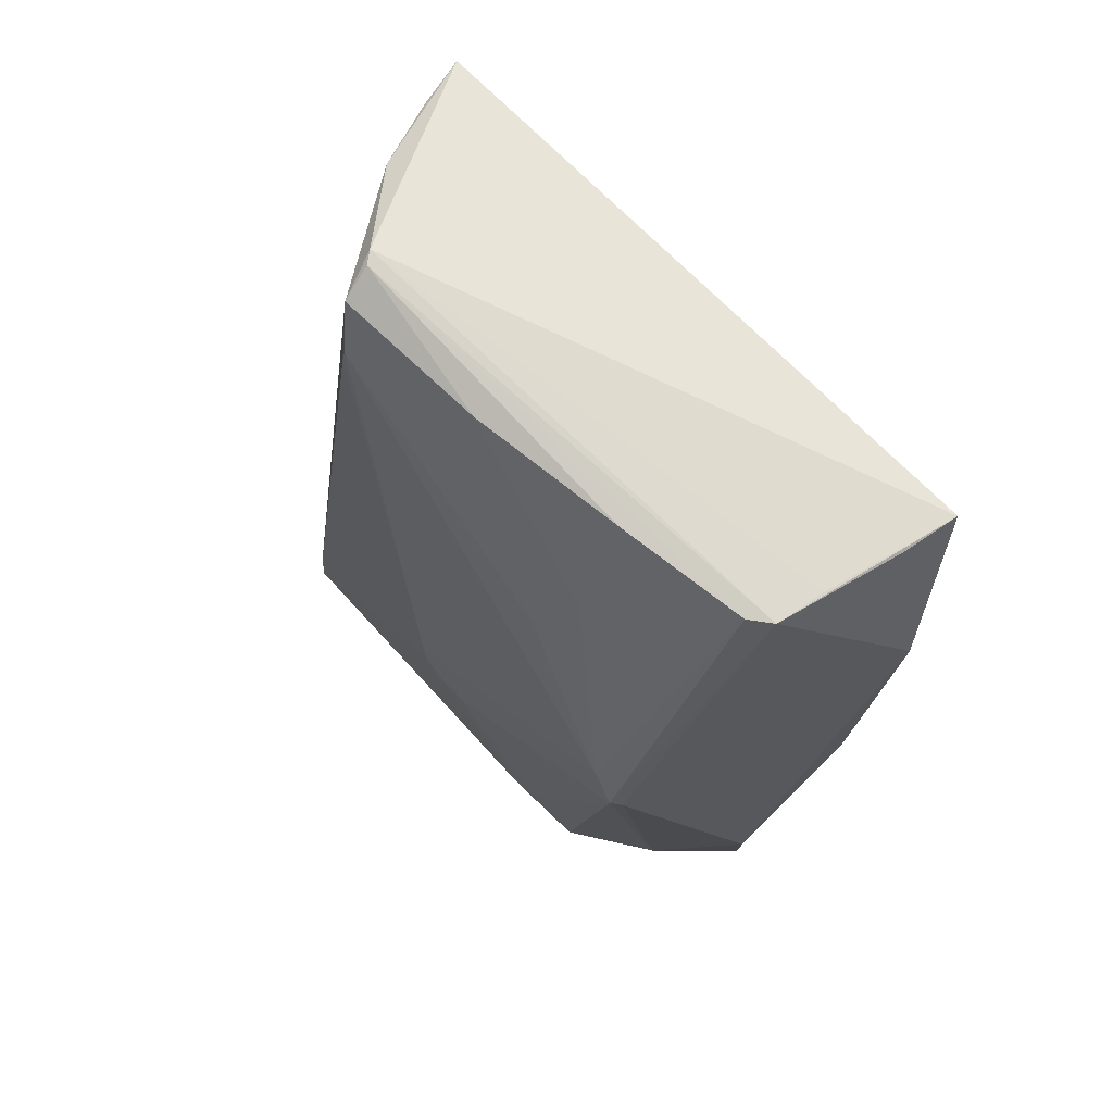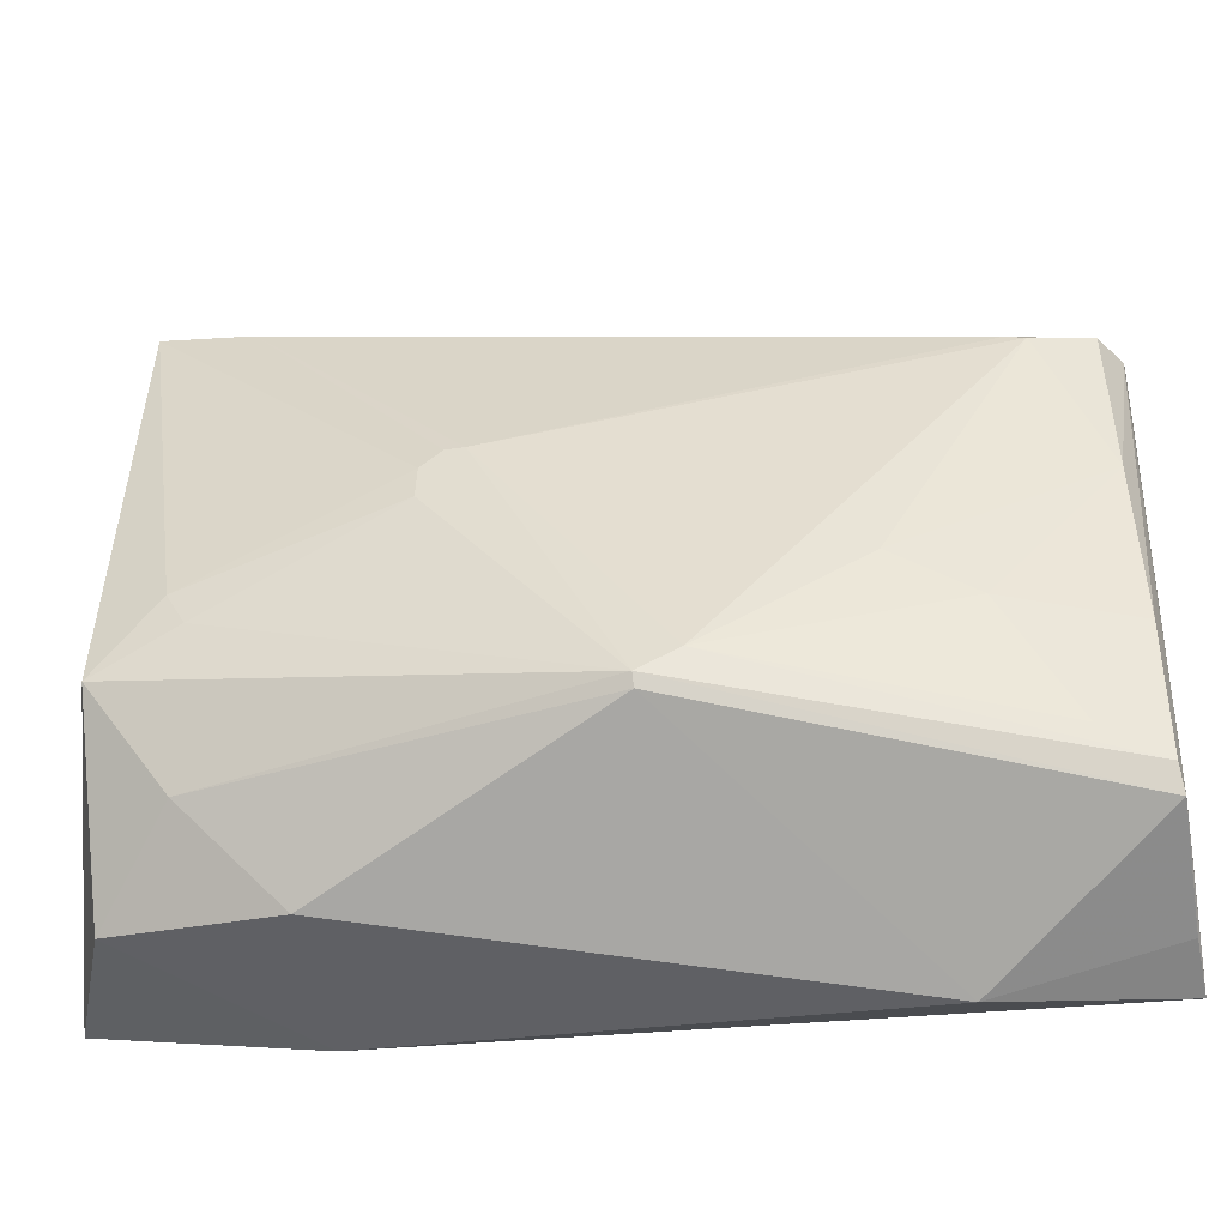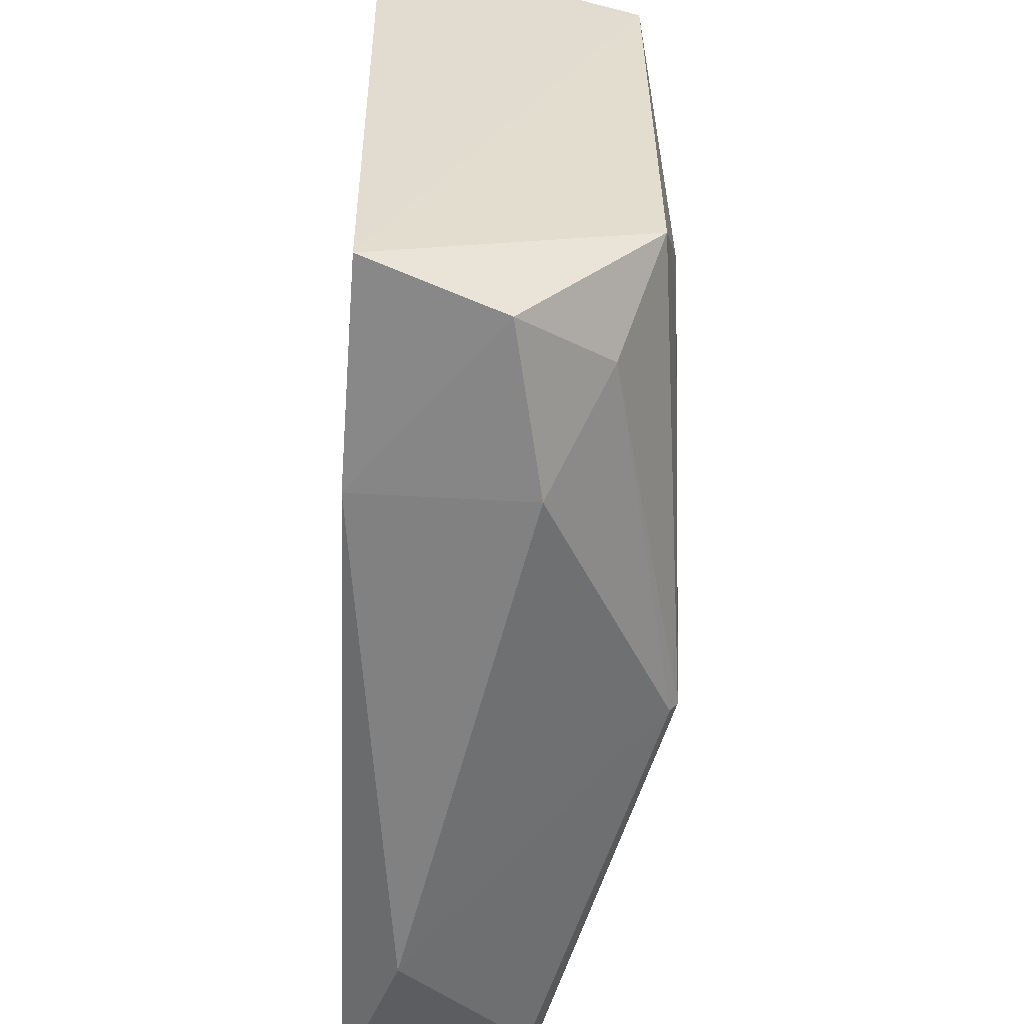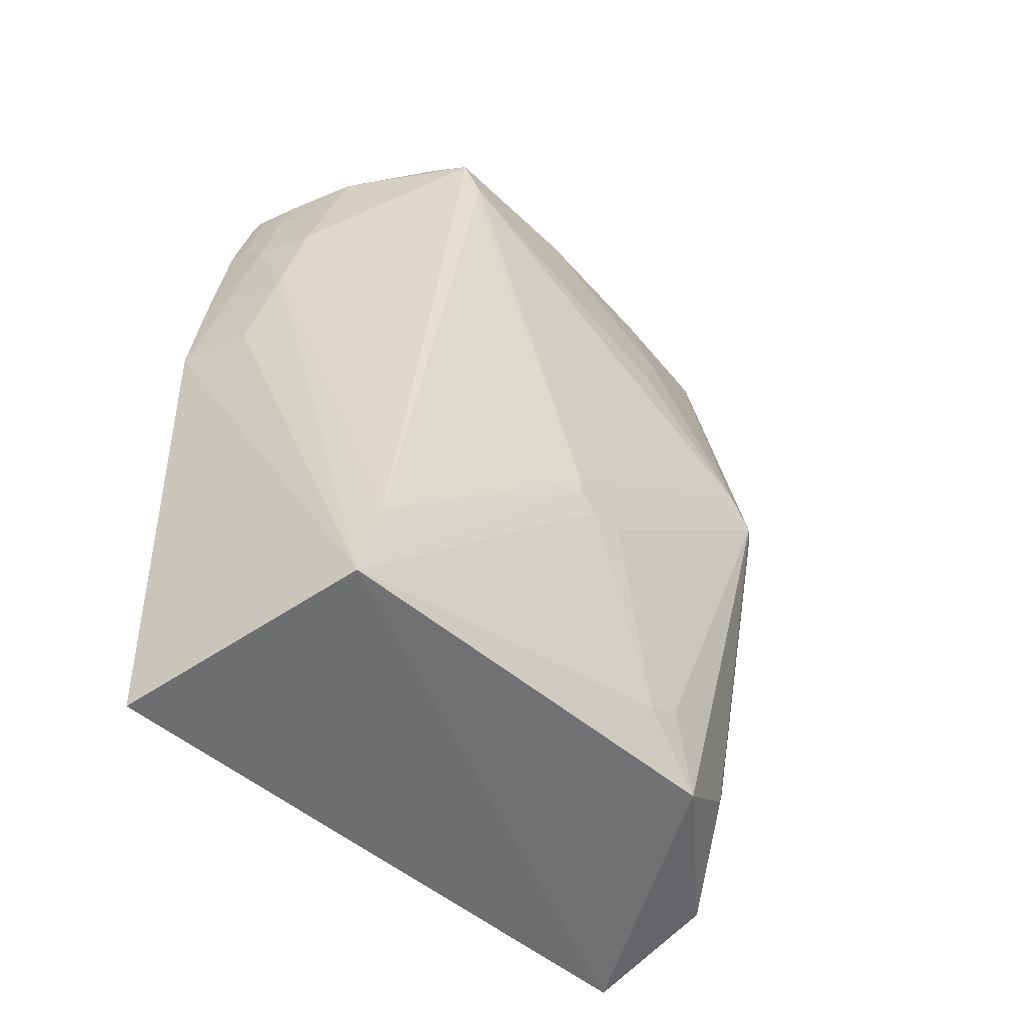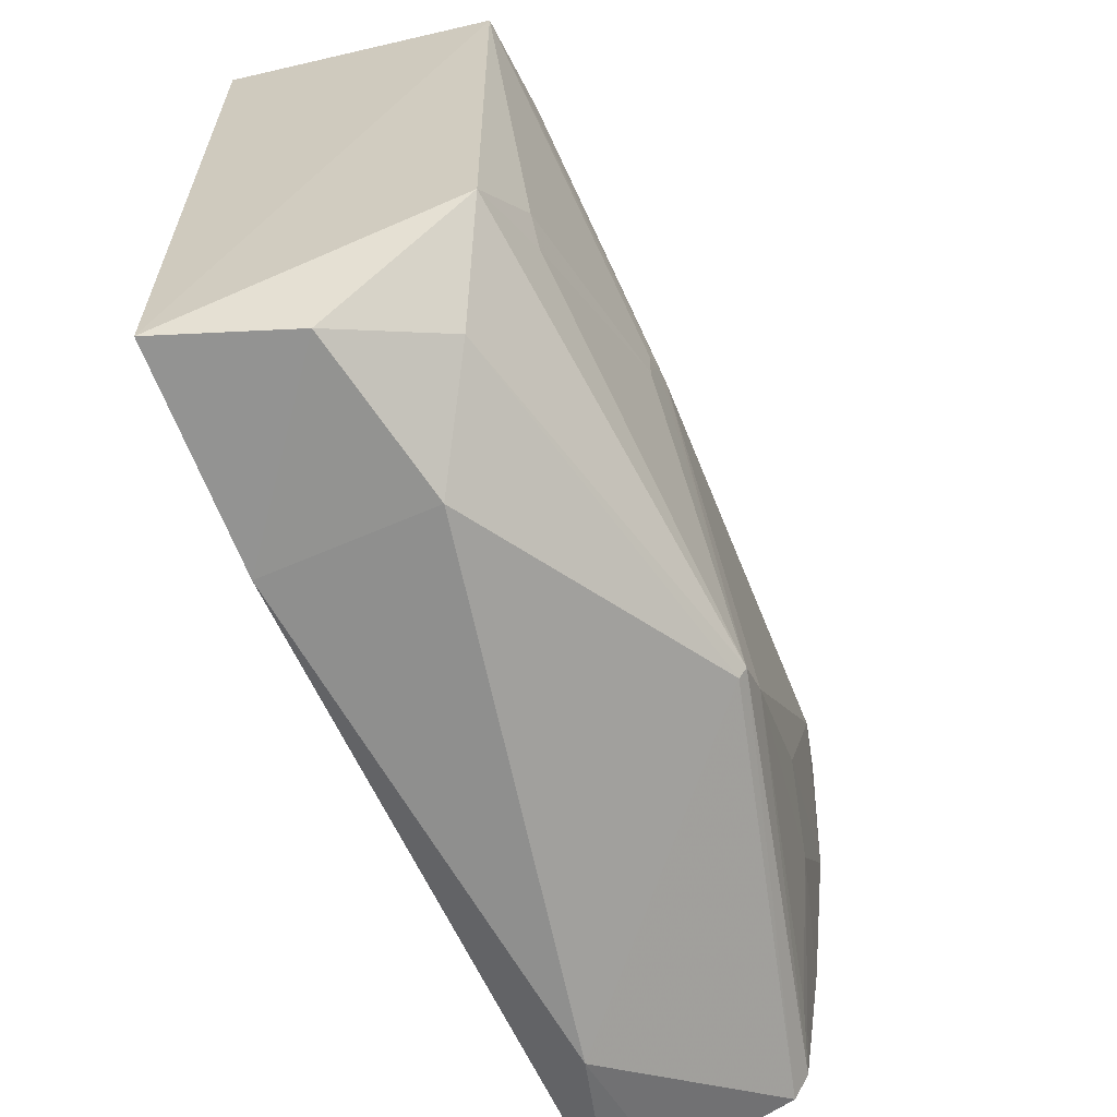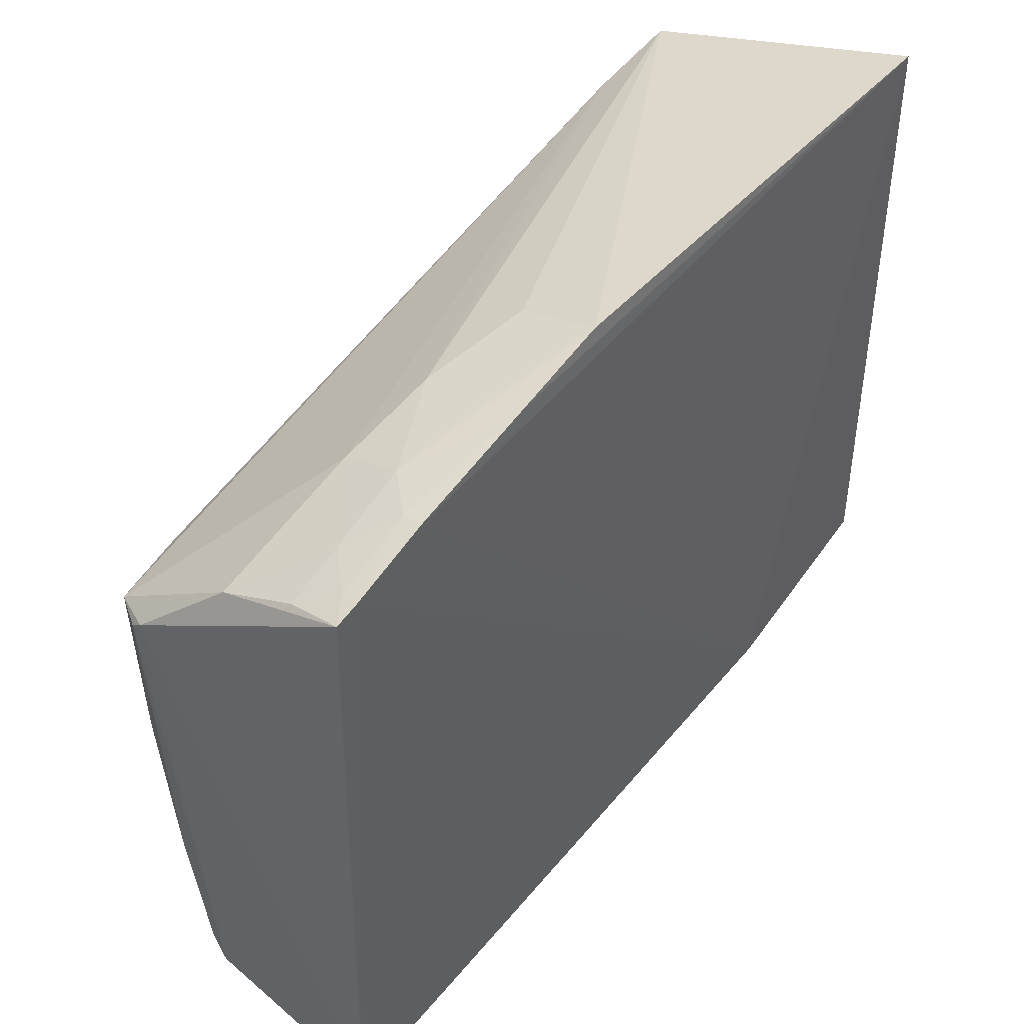
<metadata>
{"format":"obj","ext":"obj","renderer":"f3d","projection":"perspective","resolution":1024,"background":"white","views":[{"elev":66.4,"azim":-42.9,"up":"+Z"},{"elev":-48.9,"azim":-82.0,"up":"+Y"},{"elev":-54.3,"azim":177.6,"up":"+Y"},{"elev":-47.1,"azim":-134.8,"up":"+Z"},{"elev":-61.0,"azim":-155.3,"up":"+Y"},{"elev":44.8,"azim":37.2,"up":"+Y"}]}
</metadata>
<code>
v -0.0652 0.09076 0.2446
v -0.06621 -0.06439 0.2465
v -0.06735 -0.04976 0.03514
v -0.1285 0.09247 0.04751
v -0.1246 0.06056 0.2445
v -0.06571 0.1059 0.03894
v -0.1141 0.06381 0.2502
v -0.09051 0.0973 0.1862
v -0.1387 -0.04024 0.1511
v -0.06567 -0.05748 0.08503
v -0.1134 -0.0502 0.2439
v -0.09493 0.08088 0.2444
v -0.1302 0.08781 0.06936
v -0.06566 0.1077 0.1628
v -0.1292 -0.01685 0.04646
v -0.06479 0.09262 0.239
v -0.1055 -0.05885 0.0848
v -0.1181 -0.01822 0.2446
v -0.1097 -0.05541 0.2446
v -0.09267 0.09183 0.2095
v -0.1383 0.02985 0.1188
v -0.08439 0.1024 0.1619
v -0.06484 0.09795 0.2195
v -0.07777 0.09211 0.2294
v -0.09803 -0.05316 0.04585
v -0.1194 -0.03996 0.06343
v -0.07893 -0.07123 0.2052
v -0.117 0.06152 0.2497
v -0.1328 -0.007336 0.1964
v -0.09793 -0.05725 0.2452
v -0.1369 -0.04277 0.1512
v -0.1287 0.05918 0.2255
v -0.1383 0.02971 0.1145
v -0.06517 0.1038 0.187
v -0.07784 0.08768 0.2432
v -0.06895 0.09193 0.2386
v -0.07844 0.09718 0.2104
v -0.08015 -0.06207 0.2454
v -0.1229 0.02099 0.2443
v -0.1276 -0.01697 0.2148
v -0.1285 0.05807 0.2302
v -0.1332 0.0009683 0.06142
v -0.06958 0.09723 0.2193
v -0.07369 0.102 0.1869
v -0.1383 -0.03464 0.1603
v -0.1383 0.02485 0.1096
v -0.1332 -0.007793 0.06584
v -0.1185 -0.04369 0.2302
v -0.1384 0.01612 0.1094
f 6 3 4
f 7 2 1
f 10 3 6
f 12 7 1
f 12 5 7
f 13 8 4
f 14 6 4
f 15 4 3
f 16 1 2
f 16 2 10
f 19 11 9
f 20 5 12
f 20 13 5
f 20 8 13
f 22 14 4
f 22 4 8
f 22 8 14
f 23 16 10
f 23 10 6
f 24 20 12
f 25 3 10
f 25 10 17
f 25 15 3
f 26 9 15
f 26 25 17
f 26 15 25
f 27 17 10
f 27 10 2
f 28 7 5
f 28 19 7
f 28 18 11
f 28 11 19
f 30 19 2
f 30 2 7
f 30 7 19
f 31 19 9
f 31 27 19
f 31 17 27
f 31 26 17
f 31 9 26
f 32 5 13
f 32 13 21
f 33 21 13
f 33 13 4
f 33 9 21
f 34 23 6
f 34 6 14
f 35 24 12
f 35 12 1
f 36 1 16
f 36 35 1
f 36 24 35
f 37 8 20
f 37 20 24
f 37 34 14
f 38 27 2
f 38 2 19
f 38 19 27
f 39 28 5
f 39 18 28
f 40 11 18
f 40 39 29
f 40 18 39
f 41 5 32
f 41 39 5
f 41 29 39
f 41 32 21
f 42 4 15
f 43 36 16
f 43 16 23
f 43 23 34
f 43 34 37
f 43 37 24
f 43 24 36
f 44 37 14
f 44 14 8
f 44 8 37
f 45 40 29
f 45 9 11
f 45 29 41
f 45 41 21
f 45 21 9
f 46 33 4
f 46 4 42
f 47 42 15
f 47 15 9
f 48 45 11
f 48 11 40
f 48 40 45
f 49 46 42
f 49 42 47
f 49 47 9
f 49 9 33
f 49 33 46

</code>
